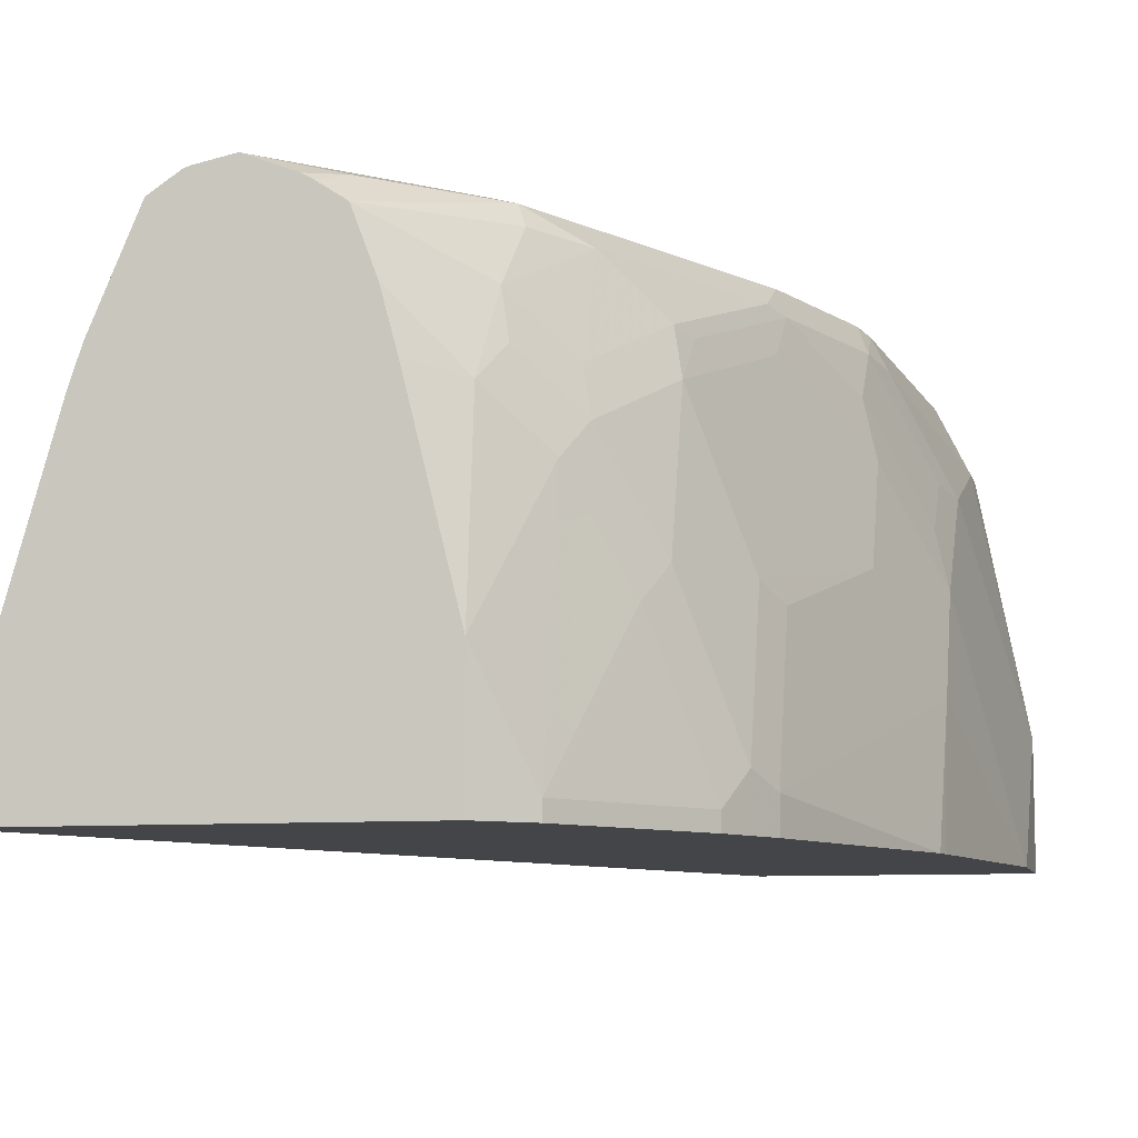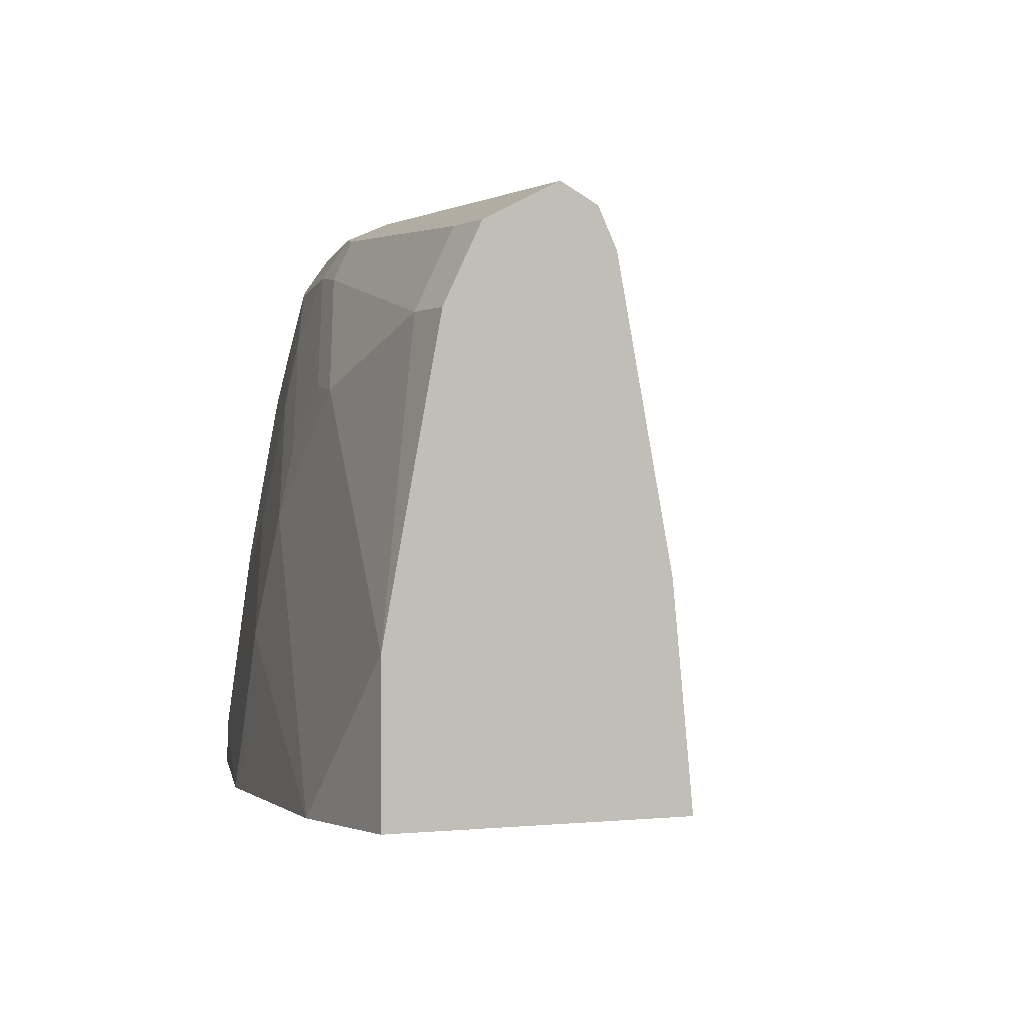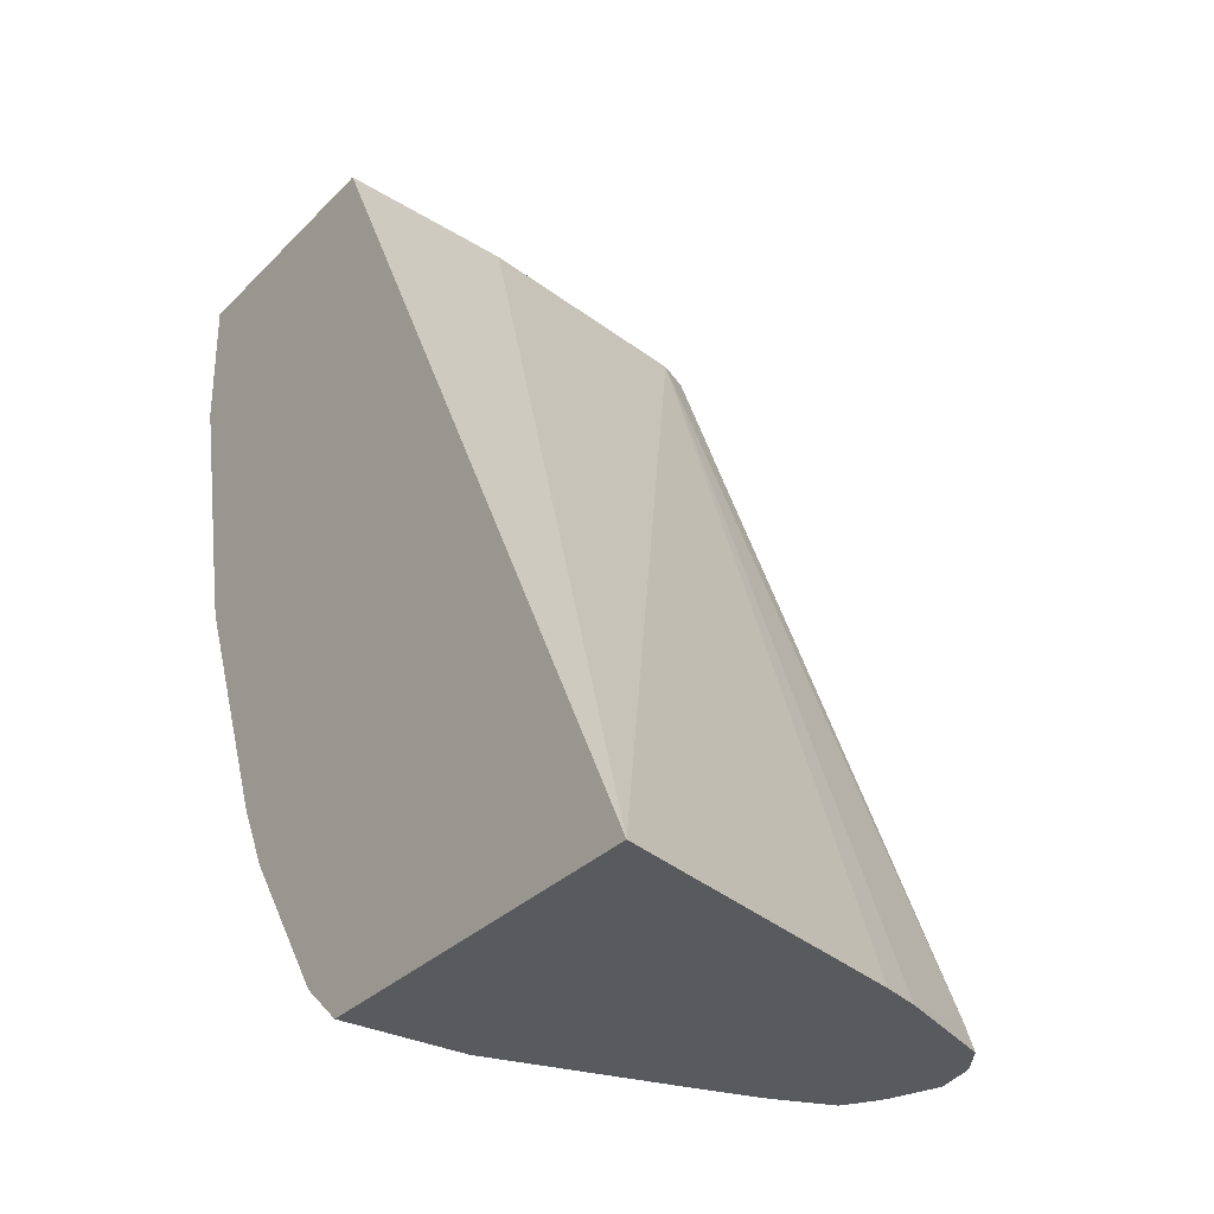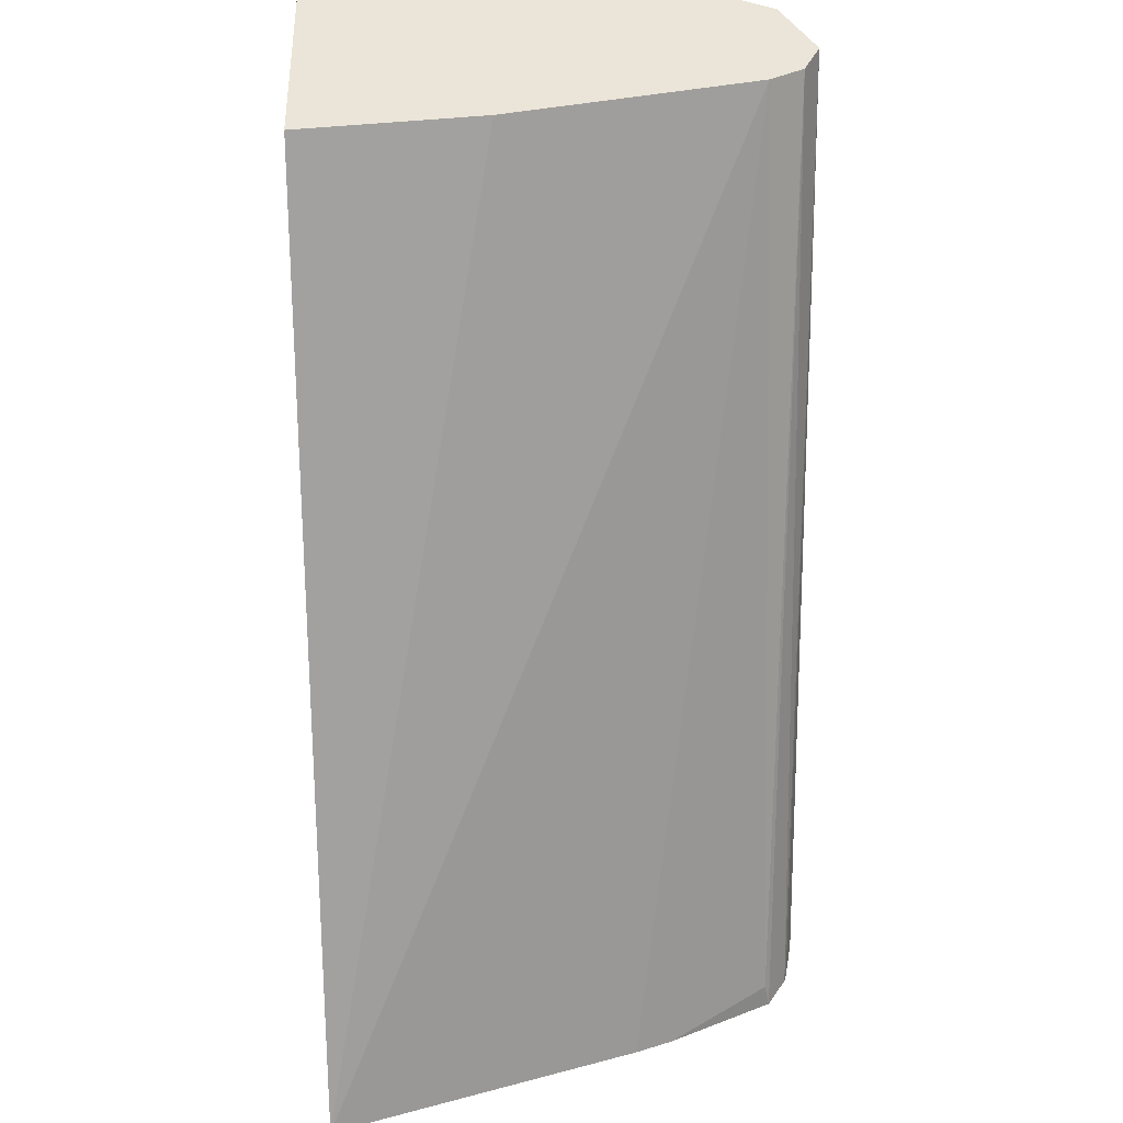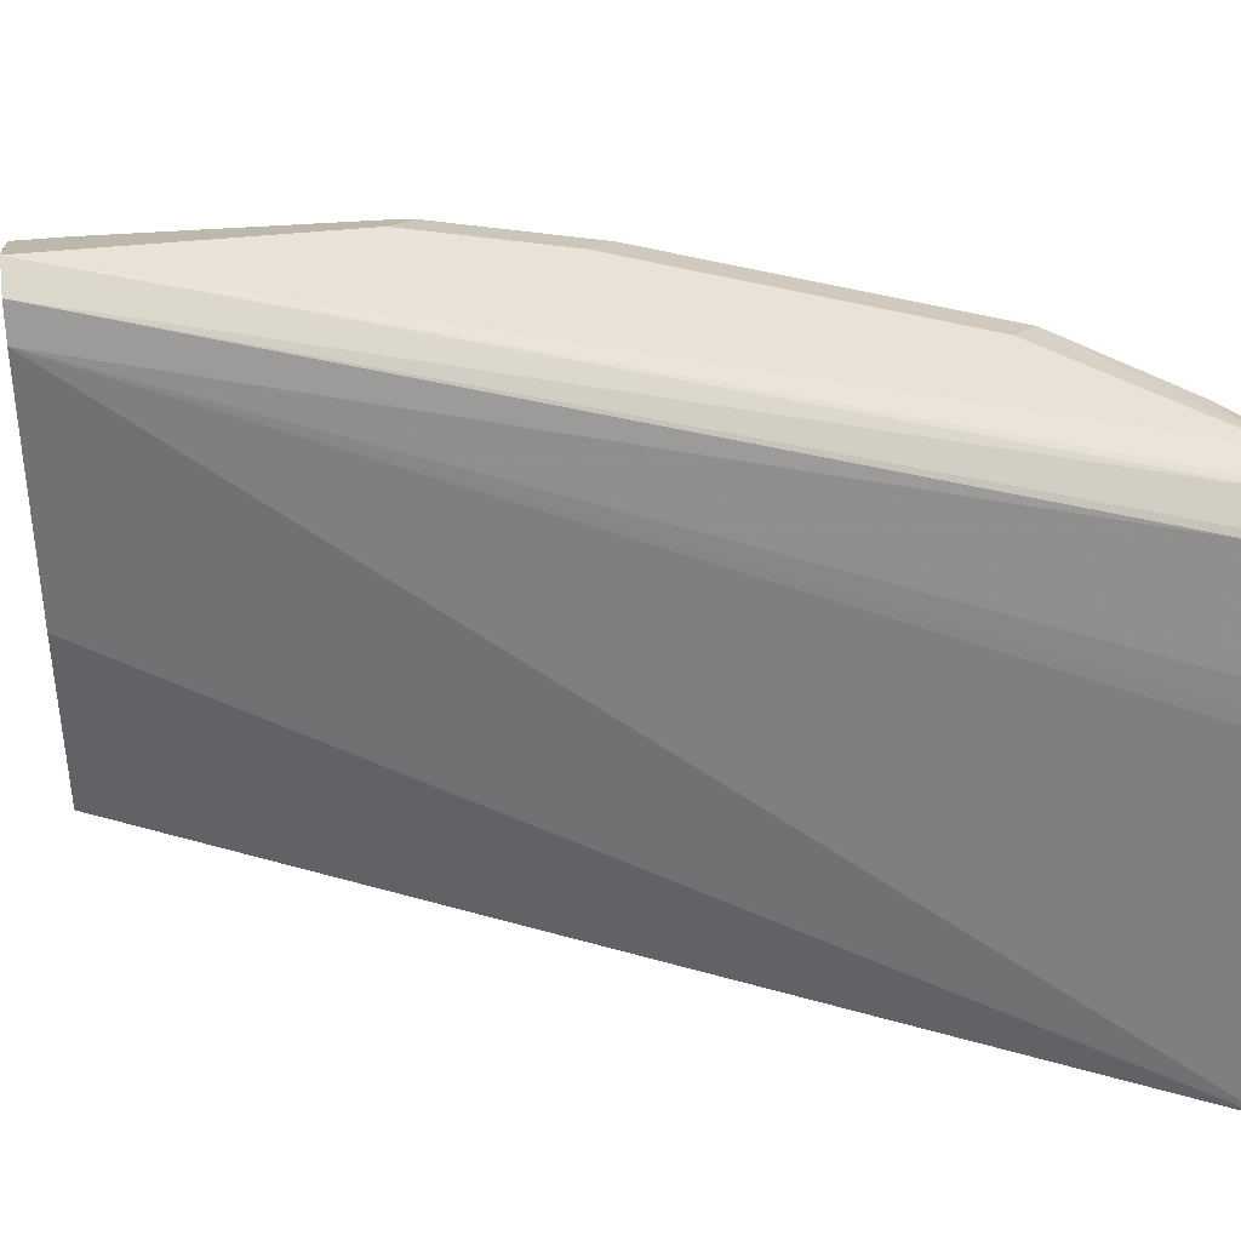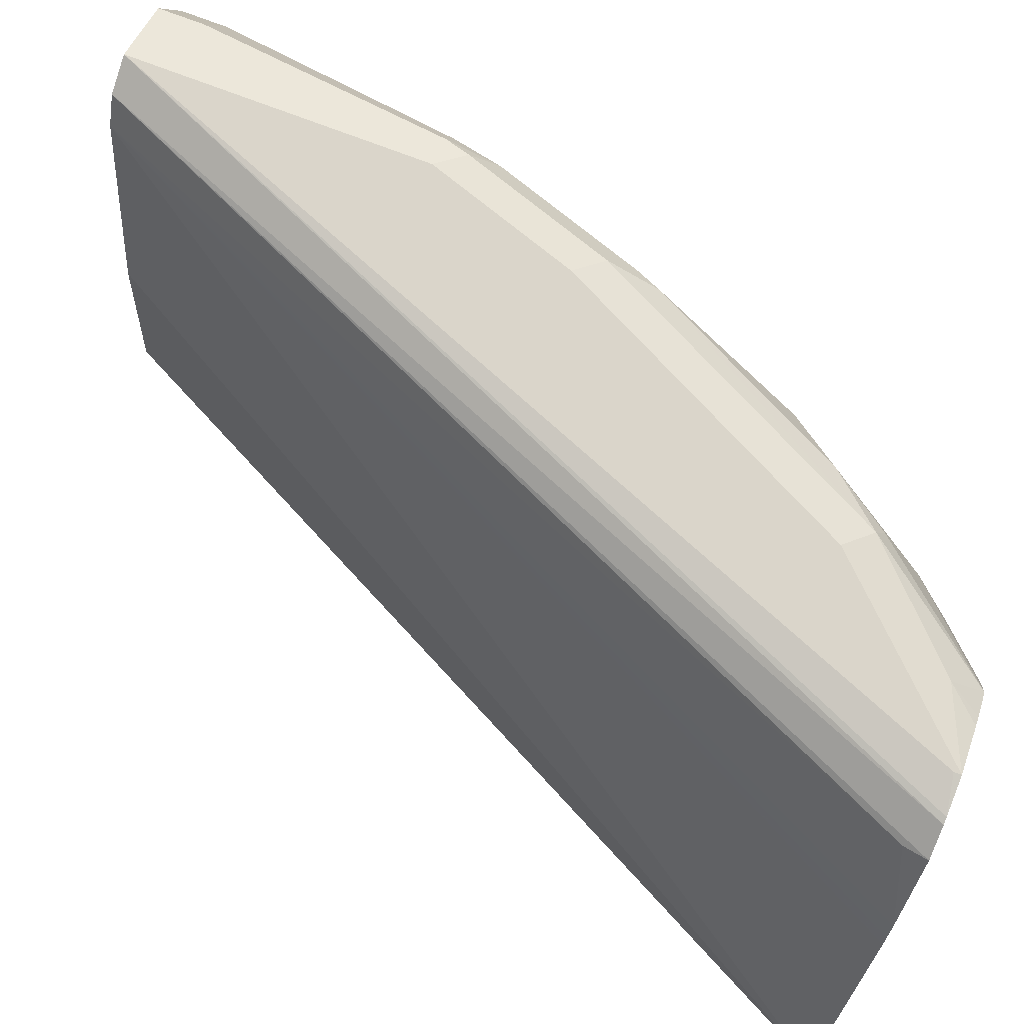
<metadata>
{"format":"obj","ext":"obj","renderer":"f3d","projection":"perspective","resolution":1024,"background":"white","views":[{"elev":-8.7,"azim":-167.1,"up":"+Y"},{"elev":-0.9,"azim":-29.0,"up":"+Y"},{"elev":-31.5,"azim":54.2,"up":"+Z"},{"elev":44.7,"azim":88.6,"up":"+Z"},{"elev":41.9,"azim":82.6,"up":"+Y"},{"elev":74.2,"azim":111.0,"up":"+Y"}]}
</metadata>
<code>
v -0.2448 0.5679 -0.06479
v -0.3664 0.5679 -0.06479
v -0.2726 0.6658 -0.06479
v -0.4066 0.7038 0.2176
v -0.3923 0.6321 0.2176
v -0.391 0.6256 0.2176
v -0.3852 0.5679 0.2176
v -0.3664 0.6077 -0.06479
v -0.3805 0.5679 -0.05213
v -0.274 0.6702 -0.06479
v -0.4118 0.7142 0.2176
v -0.2765 0.6775 -0.06479
v -0.2919 0.709 -0.05733
v -0.4692 0.5679 0.2176
v -0.3805 0.5735 -0.05213
v -0.3805 0.6516 -0.03648
v -0.3649 0.6673 -0.05213
v -0.3508 0.6702 -0.06479
v -0.4118 0.5679 -0.005207
v -0.4197 0.7181 0.2176
v -0.2905 0.7105 -0.06479
v -0.2994 0.7165 -0.06479
v -0.4692 0.6087 0.2176
v -0.4692 0.5679 0.1769
v -0.4118 0.5735 -0.005207
v -0.3962 0.6204 -0.02083
v -0.3858 0.6621 -0.02605
v -0.4014 0.6308 -0.0104
v -0.3701 0.6777 -0.04168
v -0.3675 0.692 -0.03908
v -0.346 0.6877 -0.06479
v -0.417 0.5679 0.005217
v -0.4222 0.7194 0.2176
v -0.3015 0.7171 -0.06479
v -0.4535 0.6881 0.2176
v -0.4535 0.6881 0.2033
v -0.4535 0.6725 0.1564
v -0.4535 0.6412 0.1251
v -0.4692 0.5787 0.1877
v -0.4535 0.6099 0.1095
v -0.4535 0.5679 0.09873
v -0.417 0.5839 0.005217
v -0.3832 0.6764 -0.02346
v -0.4014 0.6777 0.005217
v -0.3832 0.7077 -0.007806
v -0.3701 0.709 -0.02605
v -0.339 0.7063 -0.06479
v -0.4222 0.5679 0.01564
v -0.4222 0.7194 0.1251
v -0.4231 0.719 0.2176
v -0.3128 0.7194 -0.06255
v -0.3128 0.7194 -0.06479
v -0.4488 0.6977 0.2176
v -0.4431 0.709 0.2033
v -0.4379 0.7038 0.1251
v -0.4496 0.6744 0.1407
v -0.4496 0.6588 0.1251
v -0.434 0.6901 0.09381
v -0.4379 0.6725 0.09381
v -0.4524 0.5679 0.09381
v -0.4379 0.6412 0.07819
v -0.4222 0.5787 0.01564
v -0.417 0.6308 0.02087
v -0.3988 0.692 0.007844
v -0.4327 0.6777 0.08338
v -0.417 0.6933 0.05214
v -0.4027 0.6901 0.01564
v -0.3675 0.7155 -0.02346
v -0.4144 0.7077 0.05474
v -0.3363 0.7155 -0.05473
v -0.3307 0.7118 -0.06479
v -0.4066 0.7194 0.07819
v -0.4301 0.7155 0.1173
v -0.4327 0.7142 0.2176
v -0.4327 0.7142 0.1251
v -0.3277 0.7136 -0.06479
v -0.3597 0.7194 -0.01563
v -0.4431 0.709 0.2176
v -0.434 0.7057 0.1095
v -0.4183 0.7057 0.06256
v -0.4222 0.6256 0.03129
v -0.4144 0.7155 0.07039
f 38 56 57
f 40 61 62
f 38 57 58
f 38 58 59
f 38 59 40
f 40 60 41
f 40 59 61
f 43 44 64
f 42 62 63
f 42 63 44
f 44 80 67
f 43 64 45
f 44 63 65
f 44 65 66
f 37 56 38
f 44 66 80
f 40 62 60
f 37 79 56
f 33 34 51
f 36 55 37
f 30 43 45
f 44 67 64
f 30 45 46
f 30 46 47
f 30 47 31
f 32 48 62
f 32 62 42
f 37 55 79
f 33 49 50
f 33 77 72
f 33 72 49
f 34 52 51
f 35 53 36
f 36 53 54
f 36 54 75
f 36 75 55
f 33 51 52
f 45 68 46
f 61 65 63
f 45 69 68
f 59 65 61
f 61 63 81
f 61 81 62
f 62 81 63
f 64 67 69
f 67 80 69
f 68 69 82
f 58 79 80
f 68 82 72
f 69 80 82
f 70 76 71
f 72 82 73
f 73 79 75
f 73 82 80
f 73 80 79
f 28 42 44
f 68 72 77
f 58 65 59
f 58 66 65
f 58 80 66
f 46 68 47
f 47 70 71
f 47 68 70
f 48 60 62
f 49 72 73
f 49 73 50
f 50 73 75
f 50 75 74
f 52 76 70
f 52 70 68
f 52 68 77
f 53 78 54
f 54 78 74
f 54 74 75
f 55 75 79
f 56 79 58
f 56 58 57
f 45 64 69
f 27 44 43
f 33 52 77
f 27 30 29
f 1 60 48
f 1 48 32
f 1 32 19
f 1 19 9
f 1 9 2
f 2 9 15
f 2 15 8
f 1 41 60
f 3 10 4
f 4 20 33
f 4 33 50
f 4 50 74
f 4 74 78
f 4 78 53
f 4 53 35
f 4 35 23
f 4 11 20
f 1 24 41
f 1 14 24
f 1 7 14
f 27 28 44
f 1 2 8
f 1 8 18
f 1 18 31
f 1 31 47
f 1 47 71
f 1 71 76
f 1 76 52
f 1 52 34
f 1 34 22
f 1 21 12
f 1 12 10
f 1 10 3
f 1 3 4
f 1 4 5
f 1 5 6
f 1 6 7
f 4 23 14
f 4 14 7
f 1 22 21
f 4 6 5
f 17 30 31
f 17 31 18
f 19 32 42
f 19 42 25
f 20 22 33
f 22 34 33
f 23 35 36
f 17 29 30
f 23 36 37
f 24 39 38
f 24 38 40
f 24 40 41
f 25 42 28
f 25 28 26
f 4 7 6
f 27 43 30
f 23 37 38
f 17 27 29
f 23 38 39
f 16 26 28
f 4 12 13
f 16 28 27
f 4 10 12
f 4 13 11
f 8 15 16
f 8 16 17
f 9 19 25
f 9 25 15
f 11 13 21
f 8 17 18
f 16 27 17
f 11 22 20
f 12 21 13
f 14 23 39
f 14 39 24
f 15 25 26
f 11 21 22
f 15 26 16

</code>
